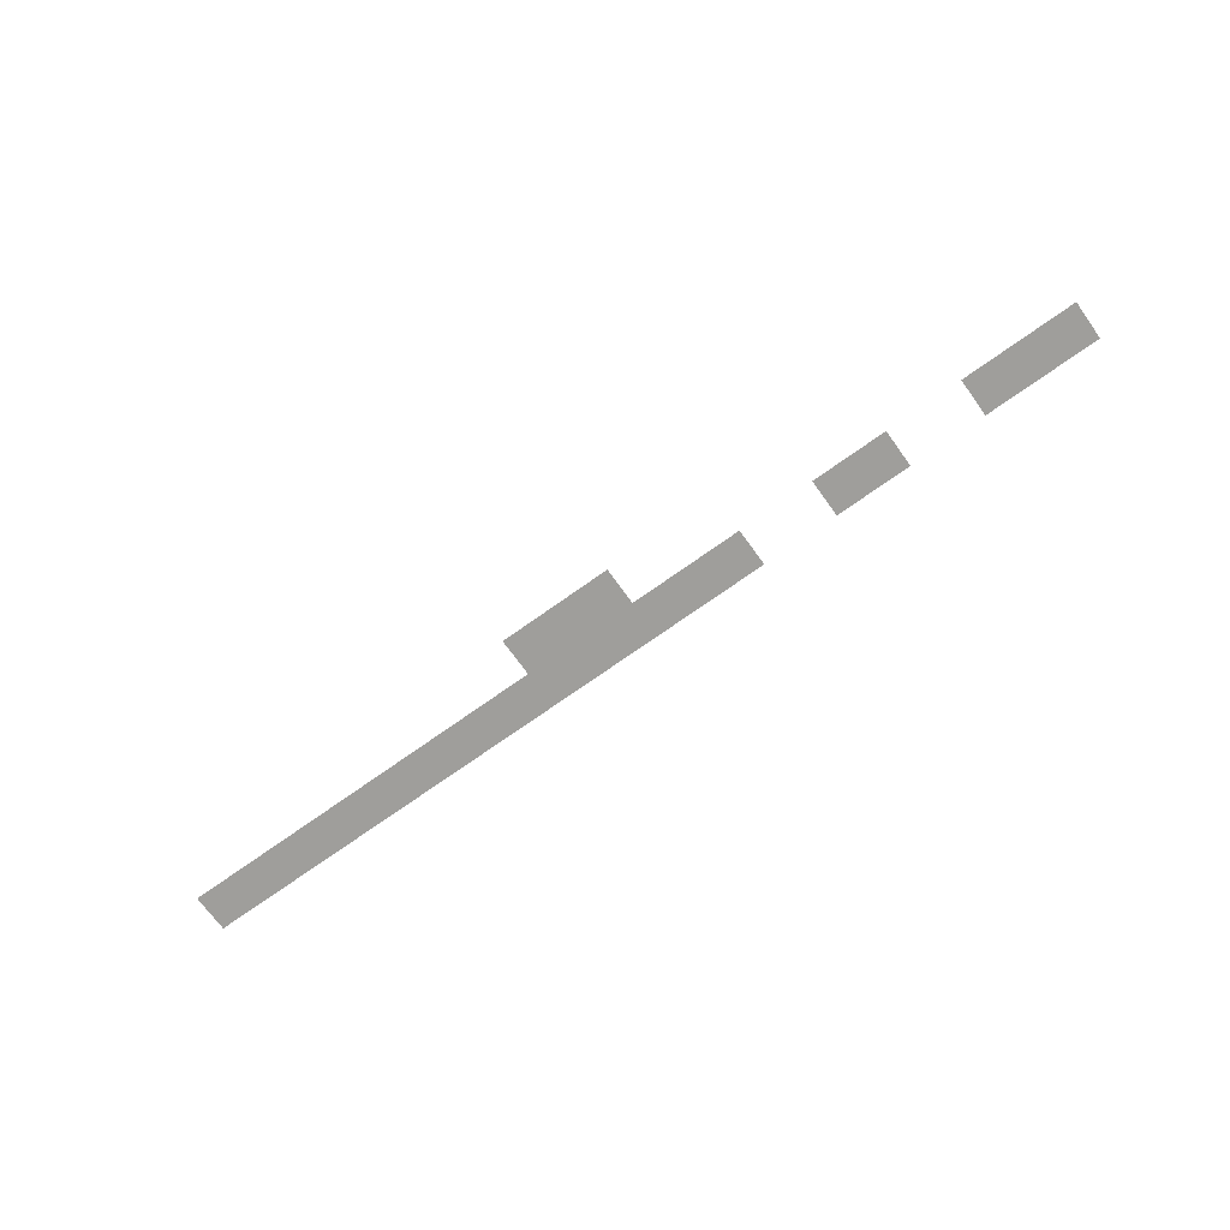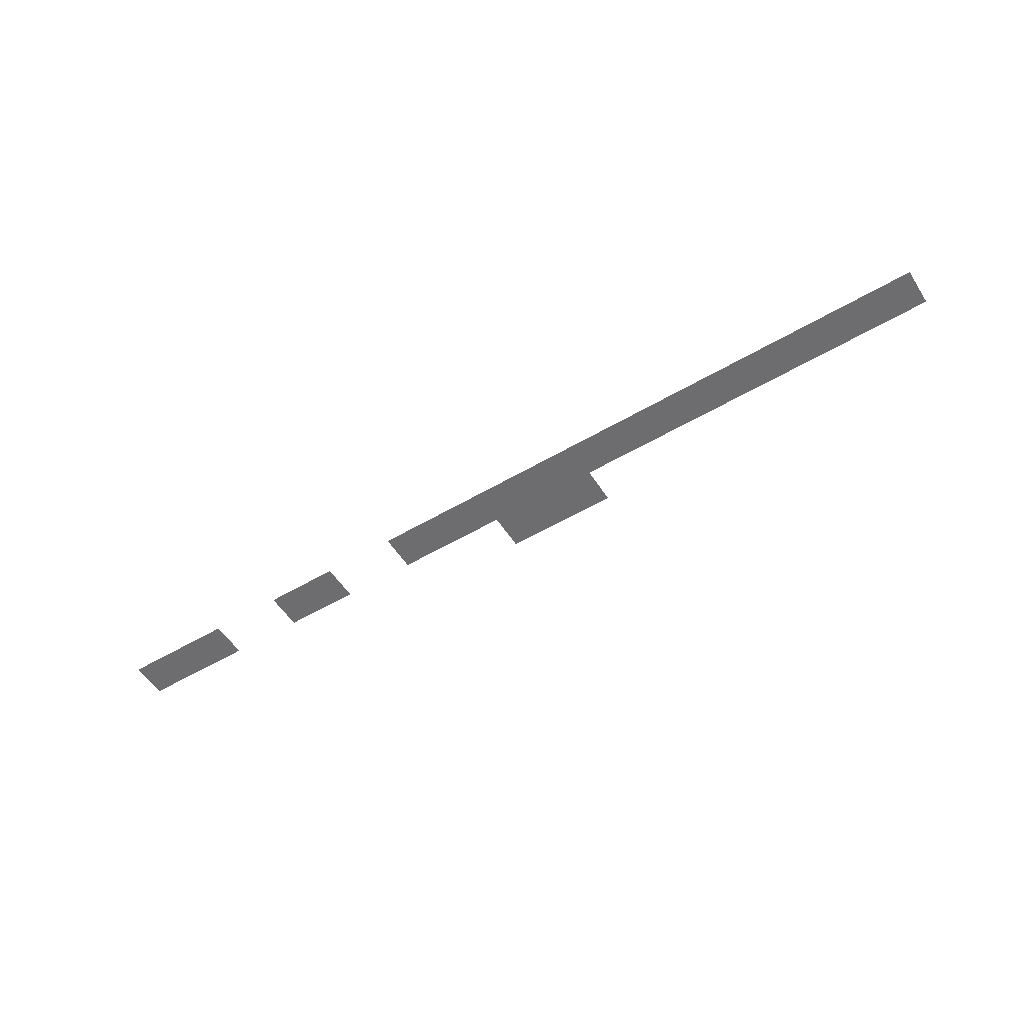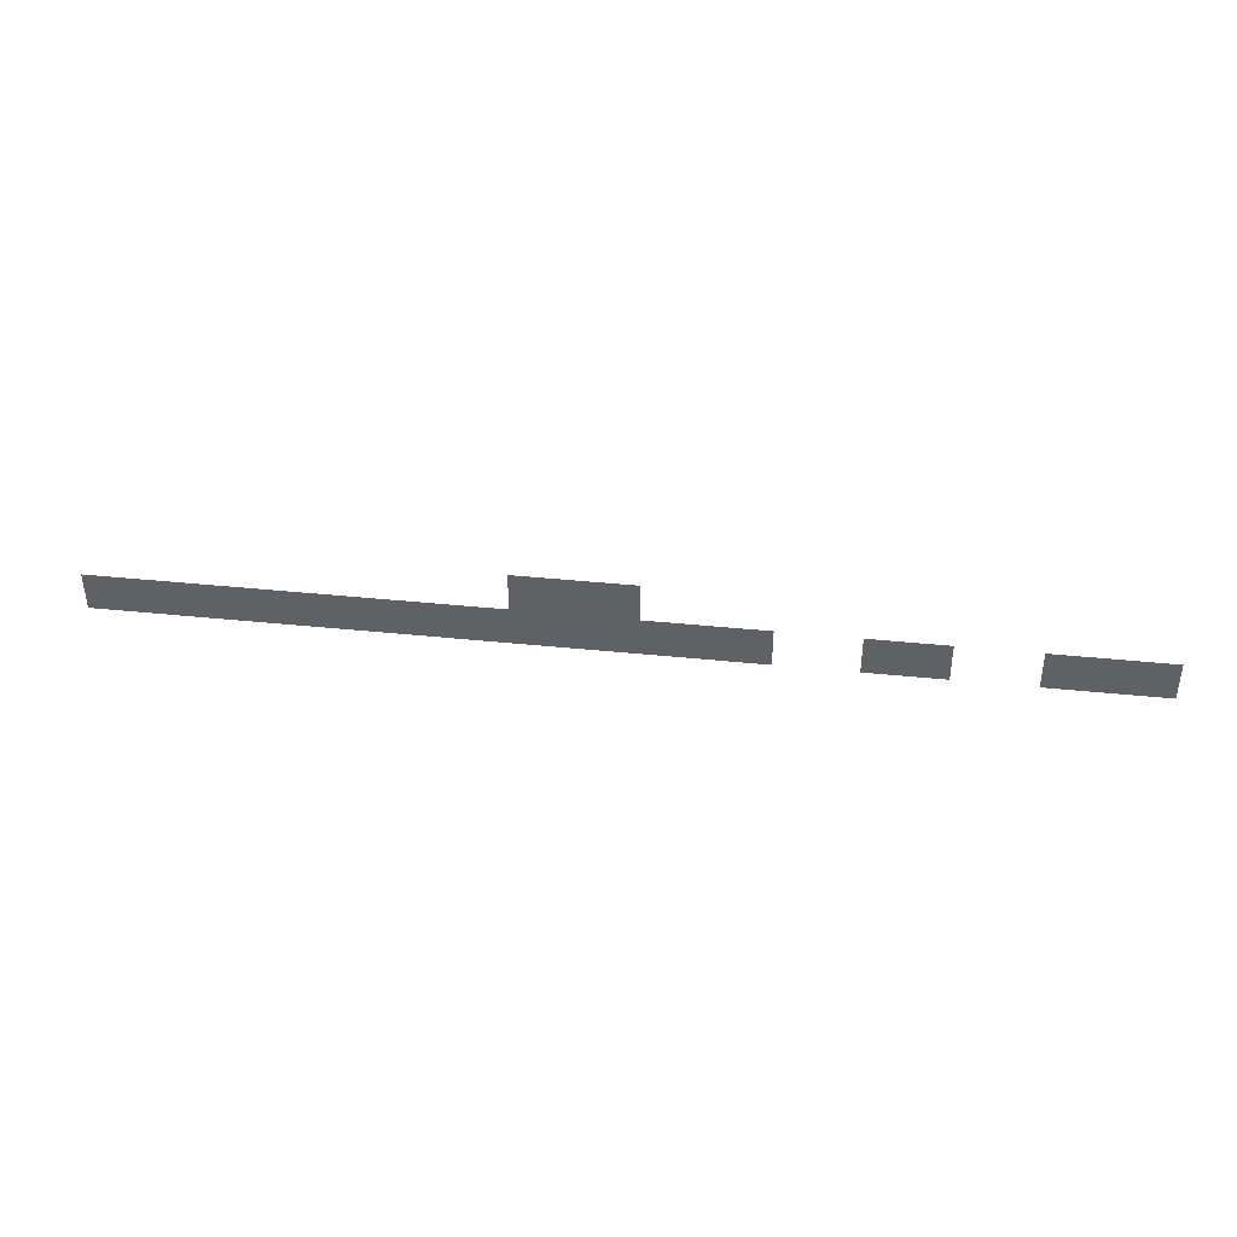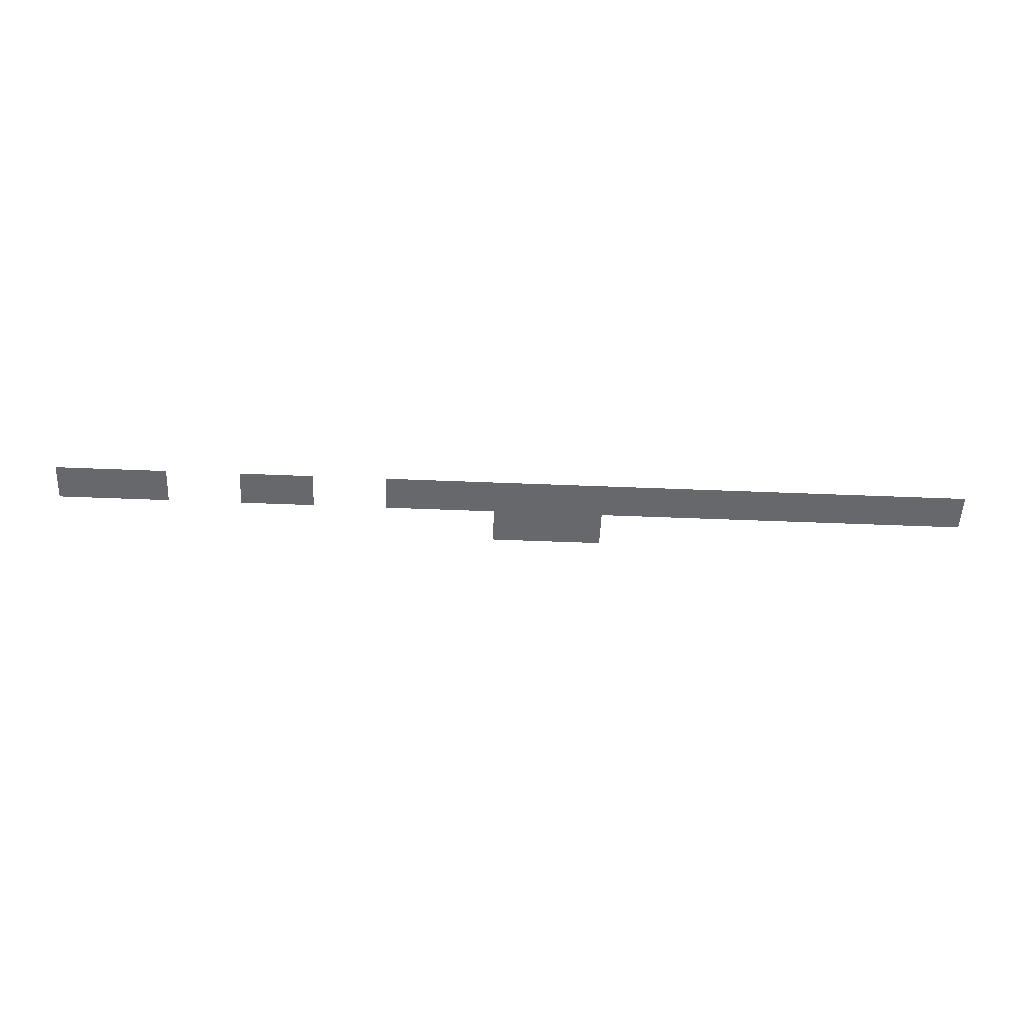
<metadata>
{"format":"obj","ext":"obj","renderer":"f3d","projection":"perspective","resolution":1024,"background":"white","views":[{"elev":-70.8,"azim":-144.3,"up":"+Z"},{"elev":-54.1,"azim":32.1,"up":"+Z"},{"elev":39.9,"azim":-172.7,"up":"+Y"},{"elev":-52.3,"azim":-2.5,"up":"+Z"}]}
</metadata>
<code>
v -20 -28 0
v -22 -28 0
v -22 -26 0
v -20 -26 0
v -22 -28 0
v -24 -28 0
v -24 -26 0
v -22 -26 0
v -24 -28 0
v -26 -28 0
v -26 -26 0
v -24 -26 0
v 0 -30 0
v -2 -30 0
v -2 -28 0
v 0 -28 0
v -1 -30 0
v -3 -30 0
v -3 -28 0
v -1 -28 0
v -2 -30 0
v -4 -30 0
v -4 -28 0
v -2 -28 0
v -3 -30 0
v -5 -30 0
v -5 -28 0
v -3 -28 0
v -4 -30 0
v -6 -30 0
v -6 -28 0
v -4 -28 0
v -5 -30 0
v -7 -30 0
v -7 -28 0
v -5 -28 0
v -6 -30 0
v -8 -30 0
v -8 -28 0
v -6 -28 0
v -7 -30 0
v -9 -30 0
v -9 -28 0
v -7 -28 0
v -8 -30 0
v -10 -30 0
v -10 -28 0
v -8 -28 0
v -9 -30 0
v -11 -30 0
v -11 -28 0
v -9 -28 0
v -10 -30 0
v -12 -30 0
v -12 -28 0
v -10 -28 0
v -11 -30 0
v -13 -30 0
v -13 -28 0
v -11 -28 0
v -12 -30 0
v -14 -30 0
v -14 -28 0
v -12 -28 0
v -13 -30 0
v -15 -30 0
v -15 -28 0
v -13 -28 0
v -14 -30 0
v -16 -30 0
v -16 -28 0
v -14 -28 0
v -15 -30 0
v -17 -30 0
v -17 -28 0
v -15 -28 0
v -16 -30 0
v -18 -30 0
v -18 -28 0
v -16 -28 0
v -17 -30 0
v -19 -30 0
v -19 -28 0
v -17 -28 0
v -18 -30 0
v -20 -30 0
v -20 -28 0
v -18 -28 0
v -19 -30 0
v -21 -30 0
v -21 -28 0
v -19 -28 0
v -20 -30 0
v -22 -30 0
v -22 -28 0
v -20 -28 0
v -21 -30 0
v -23 -30 0
v -23 -28 0
v -21 -28 0
v -22 -30 0
v -24 -30 0
v -24 -28 0
v -22 -28 0
v -23 -30 0
v -25 -30 0
v -25 -28 0
v -23 -28 0
v -24 -30 0
v -26 -30 0
v -26 -28 0
v -24 -28 0
v -25 -30 0
v -27 -30 0
v -27 -28 0
v -25 -28 0
v -26 -30 0
v -28 -30 0
v -28 -28 0
v -26 -28 0
v -27 -30 0
v -29 -30 0
v -29 -28 0
v -27 -28 0
v -28 -30 0
v -30 -30 0
v -30 -28 0
v -28 -28 0
v -30 -30 0
v -32 -30 0
v -32 -28 0
v -30 -28 0
v -36 -30 0
v -38 -30 0
v -38 -28 0
v -36 -28 0
v -38 -30 0
v -40 -30 0
v -40 -28 0
v -38 -28 0
v -44 -30 0
v -46 -30 0
v -46 -28 0
v -44 -28 0
v -46 -30 0
v -48 -30 0
v -48 -28 0
v -46 -28 0
v -48 -30 0
v -50 -30 0
v -50 -28 0
v -48 -28 0
g prueba_mesh_0008
f 1 2 3 4
f 5 6 7 8
f 9 10 11 12
f 13 14 15 16
f 17 18 19 20
f 21 22 23 24
f 25 26 27 28
f 29 30 31 32
f 33 34 35 36
f 37 38 39 40
f 41 42 43 44
f 45 46 47 48
f 49 50 51 52
f 53 54 55 56
f 57 58 59 60
f 61 62 63 64
f 65 66 67 68
f 69 70 71 72
f 73 74 75 76
f 77 78 79 80
f 81 82 83 84
f 85 86 87 88
f 89 90 91 92
f 93 94 95 96
f 97 98 99 100
f 101 102 103 104
f 105 106 107 108
f 109 110 111 112
f 113 114 115 116
f 117 118 119 120
f 121 122 123 124
f 125 126 127 128
f 129 130 131 132
f 133 134 135 136
f 137 138 139 140
f 141 142 143 144
f 145 146 147 148
f 149 150 151 152

</code>
